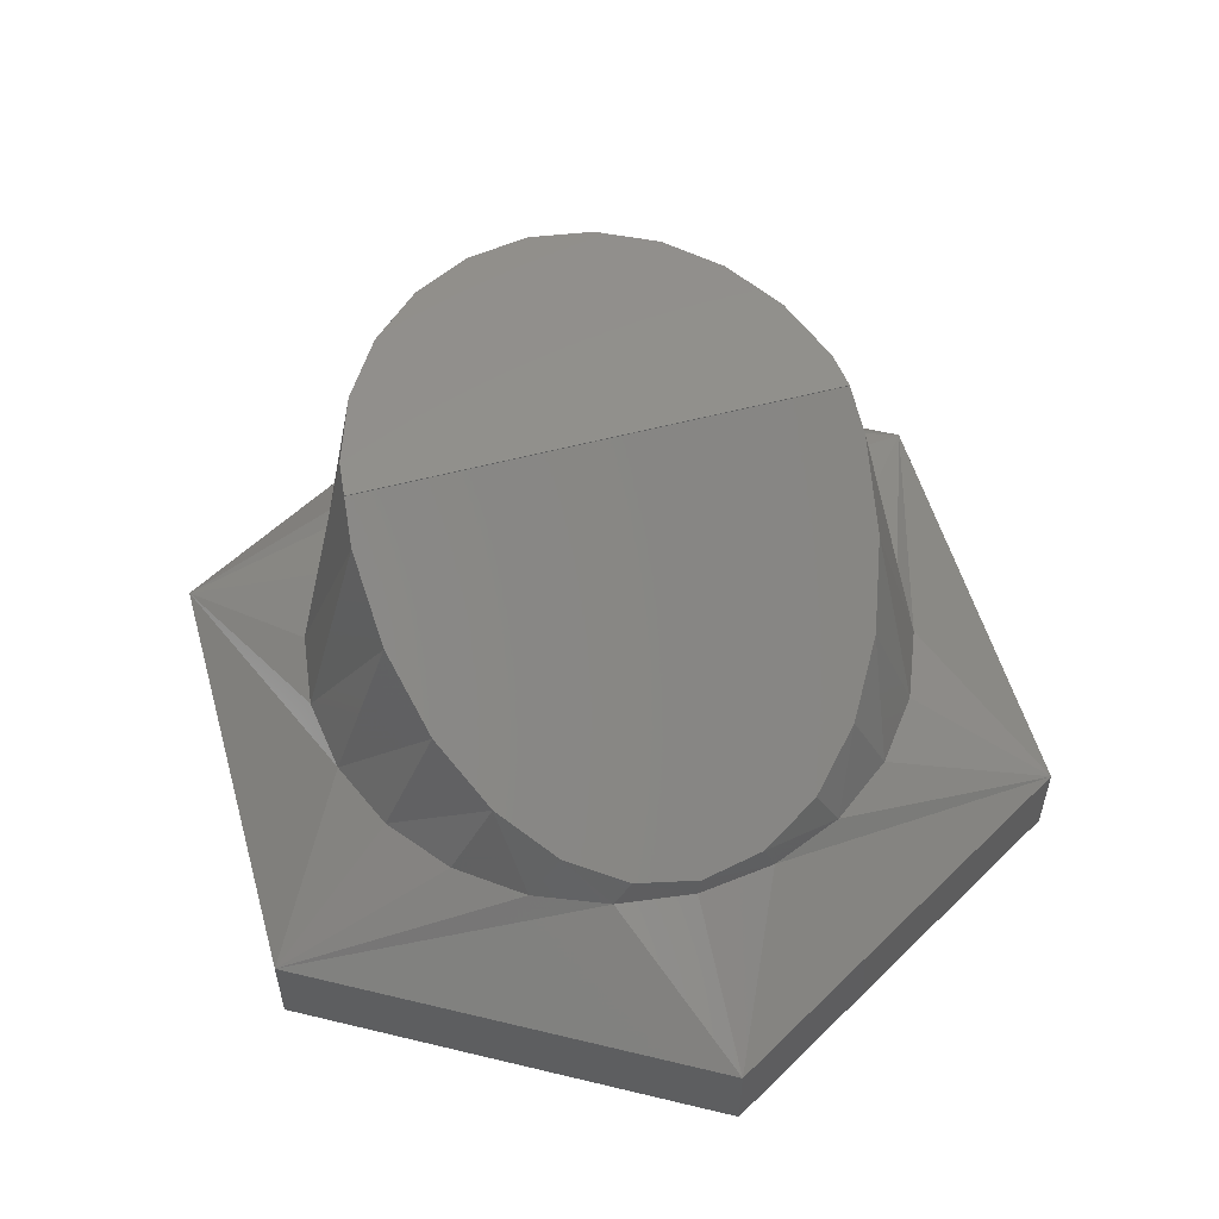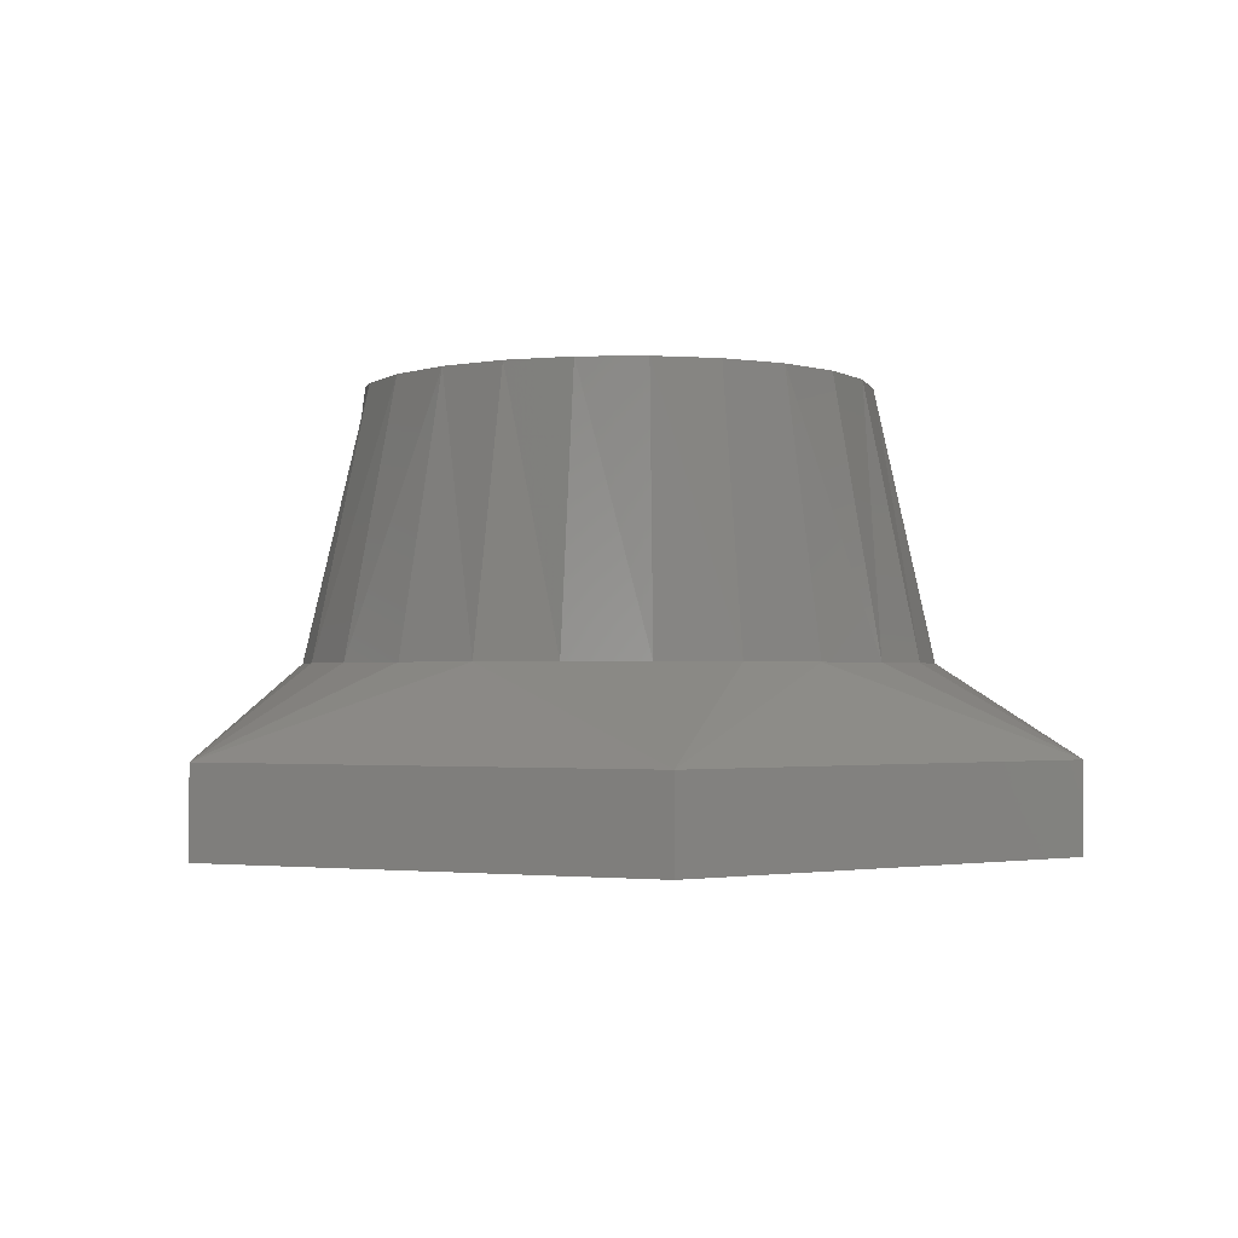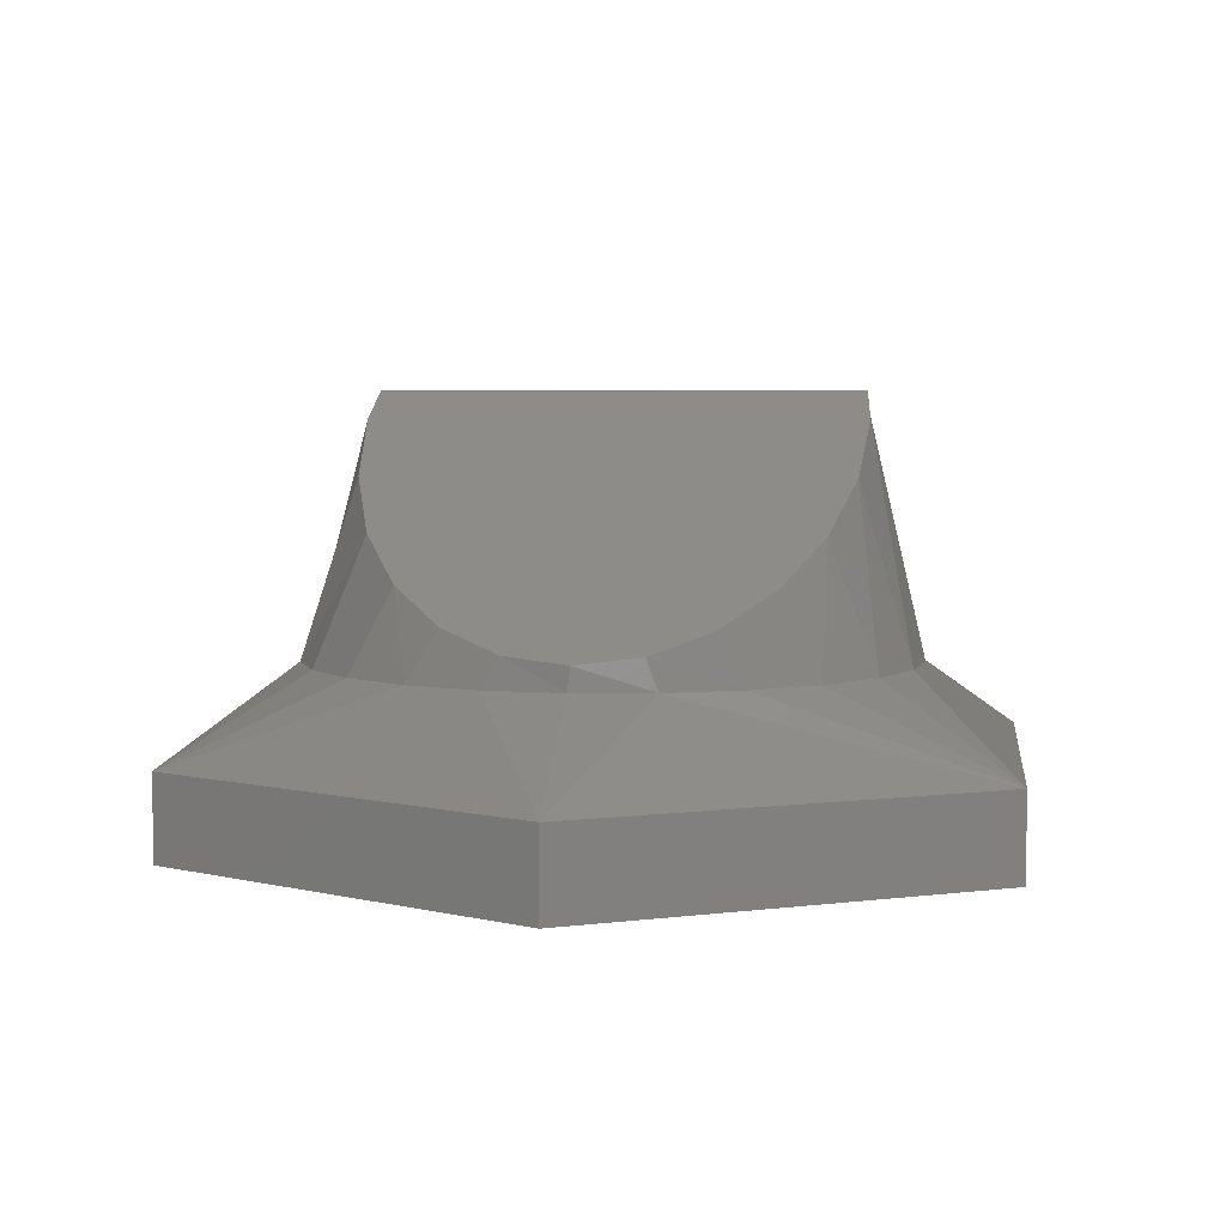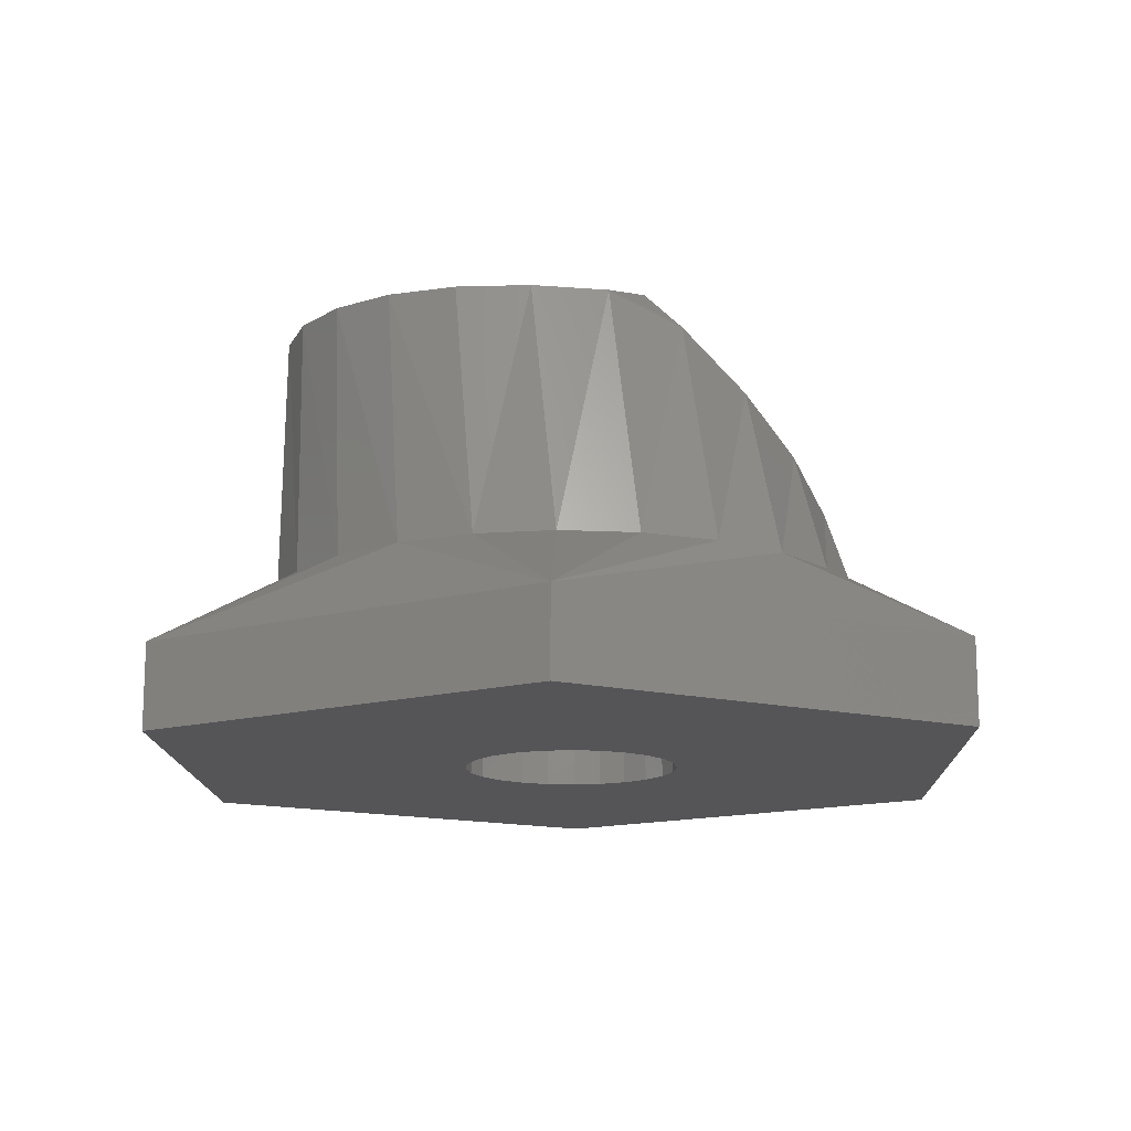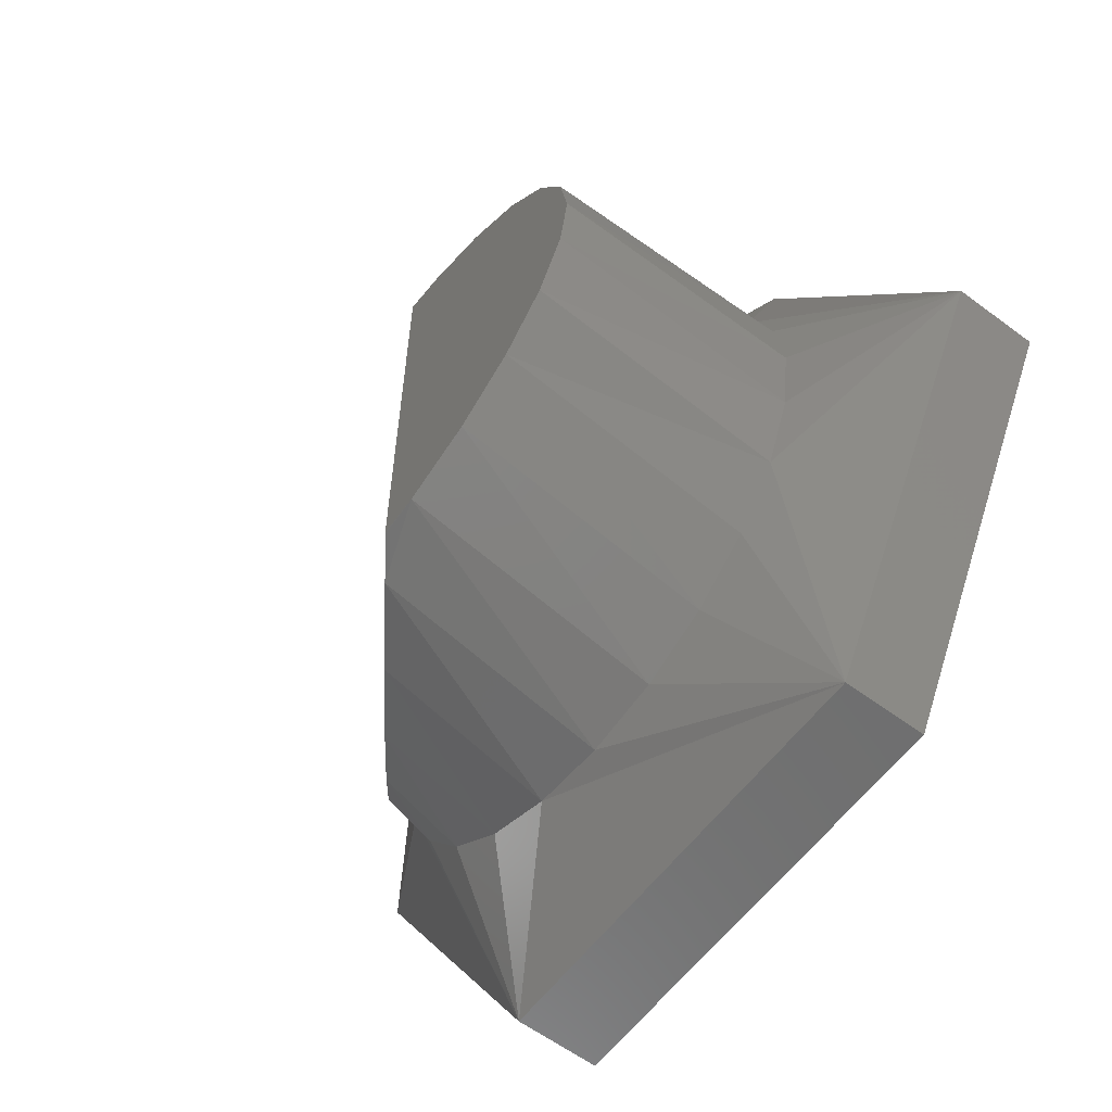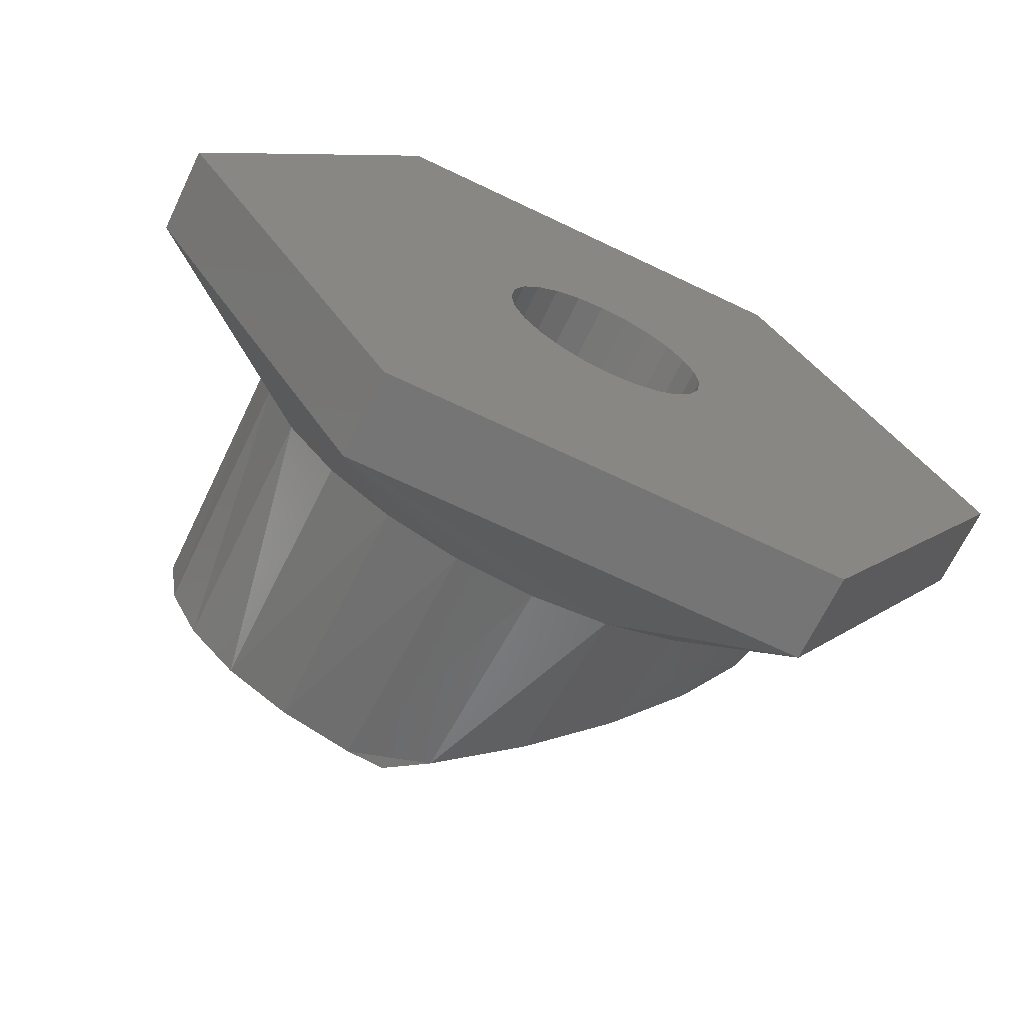
<metadata>
{"format":"stl","ext":"stl","renderer":"f3d","projection":"perspective","resolution":1024,"background":"white","views":[{"elev":54.9,"azim":-105.7,"up":"+Z"},{"elev":-1.4,"azim":84.5,"up":"+Z"},{"elev":4.9,"azim":-82.5,"up":"+Z"},{"elev":-14.3,"azim":151.6,"up":"+Z"},{"elev":-60.4,"azim":52.9,"up":"+Y"},{"elev":-67.6,"azim":154.3,"up":"+Y"}]}
</metadata>
<code>
# stl→obj: 112 verts, 220 faces
v 8207 1.307e+04 1.041e+04
v 8207 1.189e+04 8056
v 1.041e+04 1.074e+04 1.192e+04
v 1.662e+04 2.952e+04 1.62e+04
v 1.662e+04 3.221e+04 8056
v 1.328e+04 2.84e+04 1.39e+04
v 2.38e+04 7838 1.994e+04
v 2.38e+04 5430 8056
v 2.714e+04 8959 1.994e+04
v 2.021e+04 7453 1.867e+04
v 2.021e+04 4958 8056
v 9815 3.682e+04 4096
v 1.328e+04 3.082e+04 8056
v 1.041e+04 9018 8056
v 2.129e+04 1.417e+04 1.314e+04
v 2.25e+04 1.467e+04 135.8
v 2.129e+04 1.417e+04 135.8
v 2.25e+04 1.467e+04 1.314e+04
v 6822 1.523e+04 8056
v 6350 1.882e+04 8056
v -580 1.882e+04 4096
v 2.38e+04 2.953e+04 1.994e+04
v 2.38e+04 3.221e+04 8056
v 2.021e+04 2.991e+04 1.867e+04
v 3.06e+04 813.5 4096
v 9815 813.5 135.8
v 3.06e+04 813.5 135.8
v 9815 813.5 4096
v 3.001e+04 9018 8056
v 2.714e+04 6815 8056
v 6822 1.577e+04 9457
v 1.646e+04 1.546e+04 135.8
v 1.567e+04 1.65e+04 1.314e+04
v 1.646e+04 1.546e+04 1.314e+04
v 1.567e+04 1.65e+04 135.8
v 1.041e+04 2.662e+04 1.192e+04
v 1.041e+04 2.862e+04 8056
v 8207 2.575e+04 8056
v 1.328e+04 8957 1.39e+04
v 1.328e+04 6815 8056
v 2.129e+04 2.383e+04 1.314e+04
v 2e+04 2.4e+04 135.8
v 2.129e+04 2.383e+04 135.8
v 2e+04 2.4e+04 1.314e+04
v 3.407e+04 1.882e+04 8056
v 3.36e+04 1.578e+04 1.994e+04
v 3.36e+04 1.523e+04 8056
v 4.1e+04 1.882e+04 4096
v 3.221e+04 1.189e+04 8056
v 2.714e+04 2.84e+04 1.994e+04
v 2.714e+04 3.082e+04 8056
v 2.354e+04 2.254e+04 1.314e+04
v 2.25e+04 2.333e+04 135.8
v 2.354e+04 2.254e+04 135.8
v 2.25e+04 2.333e+04 1.314e+04
v 2.021e+04 3.268e+04 8056
v 1.662e+04 5430 8056
v 3.001e+04 2.862e+04 8056
v 3.221e+04 2.43e+04 1.994e+04
v 3.221e+04 2.575e+04 8056
v 3.06e+04 3.682e+04 135.8
v 9815 3.682e+04 135.8
v 3.06e+04 3.682e+04 4096
v -580 1.882e+04 135.8
v 6822 2.241e+04 8056
v 6822 2.159e+04 9457
v 3.221e+04 1.307e+04 1.994e+04
v 3.001e+04 1.074e+04 1.994e+04
v 3.36e+04 2.241e+04 8056
v 8207 2.429e+04 1.041e+04
v 2.201e+04 2.971e+04 1.99e+04
v 1.517e+04 1.771e+04 135.8
v 1.517e+04 1.771e+04 1.314e+04
v 2.354e+04 1.546e+04 1.314e+04
v 2.433e+04 1.65e+04 135.8
v 2.354e+04 1.546e+04 135.8
v 2.433e+04 1.65e+04 1.314e+04
v 3.36e+04 2.159e+04 1.994e+04
v 3.407e+04 1.868e+04 1.994e+04
v 1.567e+04 2.15e+04 135.8
v 1.517e+04 2.029e+04 1.314e+04
v 1.517e+04 2.029e+04 135.8
v 1.567e+04 2.15e+04 1.314e+04
v 2.201e+04 7647 1.994e+04
v 2.201e+04 7645 1.99e+04
v 2.483e+04 2.029e+04 1.314e+04
v 2.5e+04 1.9e+04 135.8
v 2.5e+04 1.9e+04 1.314e+04
v 2.483e+04 2.029e+04 135.8
v 2.201e+04 2.972e+04 1.994e+04
v 6350 1.868e+04 9133
v 3.001e+04 2.662e+04 1.994e+04
v 1.75e+04 1.467e+04 1.314e+04
v 1.871e+04 1.417e+04 135.8
v 1.75e+04 1.467e+04 135.8
v 1.871e+04 1.417e+04 1.314e+04
v 1.662e+04 7835 1.62e+04
v 4.1e+04 1.882e+04 135.8
v 2e+04 1.4e+04 1.314e+04
v 2e+04 1.4e+04 135.8
v 1.5e+04 1.9e+04 135.8
v 1.5e+04 1.9e+04 1.314e+04
v 2.483e+04 1.771e+04 135.8
v 2.483e+04 1.771e+04 1.314e+04
v 2.433e+04 2.15e+04 135.8
v 2.433e+04 2.15e+04 1.314e+04
v 1.646e+04 2.254e+04 135.8
v 1.646e+04 2.254e+04 1.314e+04
v 1.75e+04 2.333e+04 1.314e+04
v 1.871e+04 2.383e+04 1.314e+04
v 1.75e+04 2.333e+04 135.8
v 1.871e+04 2.383e+04 135.8
f 1 2 3
f 4 5 6
f 7 8 9
f 7 10 11
f 5 12 13
f 2 14 3
f 15 16 17
f 16 15 18
f 19 20 21
f 22 23 24
f 25 26 27
f 26 25 28
f 25 29 30
f 31 2 1
f 32 33 34
f 33 32 35
f 6 13 36
f 37 38 36
f 39 14 40
f 41 42 43
f 42 41 44
f 45 46 47
f 48 49 25
f 50 51 22
f 52 53 54
f 53 52 55
f 36 13 37
f 4 56 5
f 10 57 11
f 58 59 60
f 12 61 62
f 61 12 63
f 12 64 21
f 64 12 62
f 65 20 66
f 67 68 49
f 7 11 8
f 48 60 69
f 47 67 49
f 38 65 70
f 65 21 20
f 50 58 51
f 55 43 53
f 43 55 41
f 49 68 29
f 14 2 28
f 25 57 28
f 22 24 71
f 40 14 28
f 9 8 30
f 72 33 35
f 33 72 73
f 31 19 2
f 60 63 58
f 56 63 5
f 21 26 28
f 26 21 64
f 39 3 14
f 74 75 76
f 75 74 77
f 69 78 79
f 69 79 45
f 80 81 82
f 81 80 83
f 84 85 7
f 86 87 88
f 87 86 89
f 84 71 85
f 71 84 90
f 91 19 31
f 70 65 66
f 45 79 46
f 60 78 69
f 36 38 70
f 92 58 50
f 63 23 51
f 90 22 71
f 93 94 95
f 94 93 96
f 57 40 28
f 19 28 2
f 97 39 40
f 24 23 56
f 25 30 8
f 28 19 21
f 61 48 98
f 48 61 63
f 7 90 84
f 90 7 22
f 22 7 9
f 22 9 50
f 50 9 68
f 50 68 92
f 92 68 67
f 92 67 59
f 59 67 46
f 59 46 78
f 78 46 79
f 63 51 58
f 6 5 13
f 7 85 10
f 97 40 57
f 10 97 57
f 20 19 91
f 37 12 38
f 57 25 11
f 24 56 4
f 63 56 23
f 48 69 45
f 12 65 38
f 66 20 91
f 99 17 100
f 17 99 15
f 101 73 72
f 73 101 102
f 88 103 104
f 103 88 87
f 82 102 101
f 102 82 81
f 52 105 106
f 105 52 54
f 18 76 16
f 76 18 74
f 106 89 86
f 89 106 105
f 107 83 80
f 83 107 108
f 46 67 47
f 60 59 78
f 9 30 68
f 22 51 23
f 98 25 27
f 25 98 48
f 81 73 102
f 73 81 83
f 73 83 33
f 33 83 108
f 33 108 34
f 34 108 109
f 34 109 93
f 93 109 110
f 93 110 96
f 96 110 44
f 96 44 99
f 99 44 41
f 99 41 15
f 15 41 55
f 15 55 18
f 18 55 52
f 18 52 74
f 74 52 106
f 74 106 77
f 77 106 86
f 77 86 104
f 104 86 88
f 13 12 37
f 62 26 64
f 26 62 82
f 82 62 80
f 80 62 107
f 107 62 61
f 26 82 101
f 107 61 111
f 111 61 112
f 112 61 42
f 42 61 43
f 43 61 53
f 53 61 54
f 54 61 105
f 105 61 89
f 89 61 87
f 26 32 27
f 32 26 35
f 35 26 72
f 72 26 101
f 27 32 95
f 27 95 94
f 27 94 100
f 27 100 17
f 27 17 16
f 27 16 76
f 27 76 75
f 27 75 103
f 27 103 87
f 27 87 61
f 27 61 98
f 49 29 25
f 12 21 65
f 63 12 5
f 25 8 11
f 48 47 49
f 48 63 60
f 48 45 47
f 77 103 75
f 103 77 104
f 58 92 59
f 44 112 42
f 112 44 110
f 109 107 111
f 107 109 108
f 31 66 91
f 66 31 70
f 70 31 1
f 70 1 36
f 36 1 3
f 36 3 6
f 6 3 39
f 6 39 97
f 6 97 4
f 4 97 24
f 24 97 10
f 24 10 85
f 24 85 71
f 68 30 29
f 96 100 94
f 100 96 99
f 34 95 32
f 95 34 93
f 110 111 112
f 111 110 109

</code>
